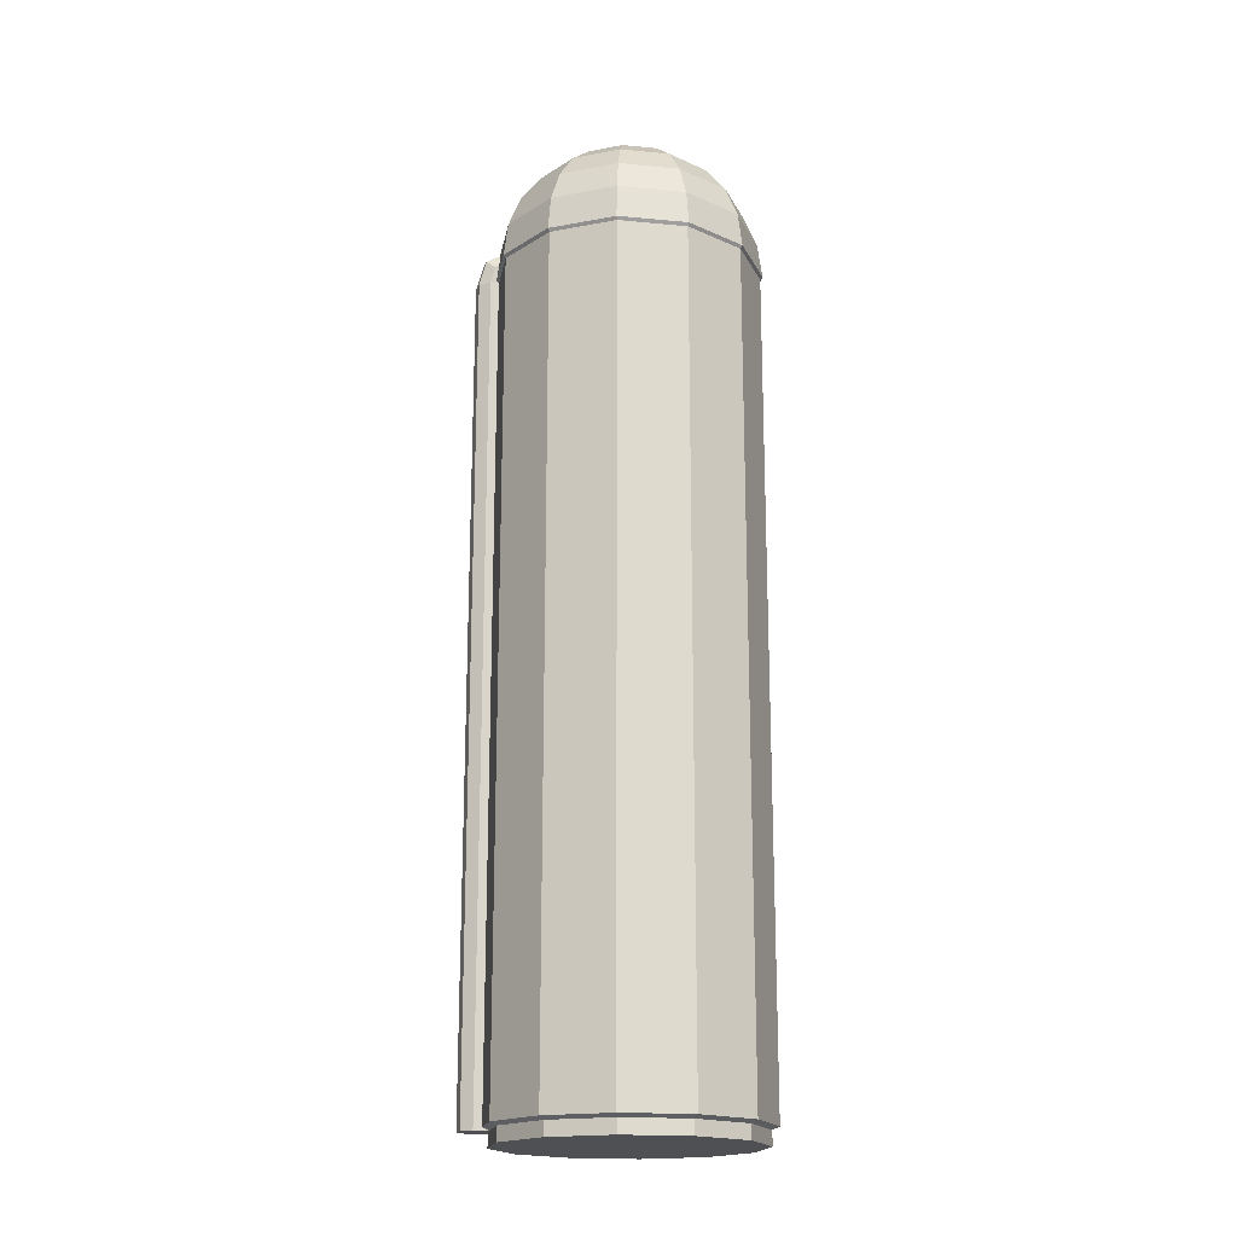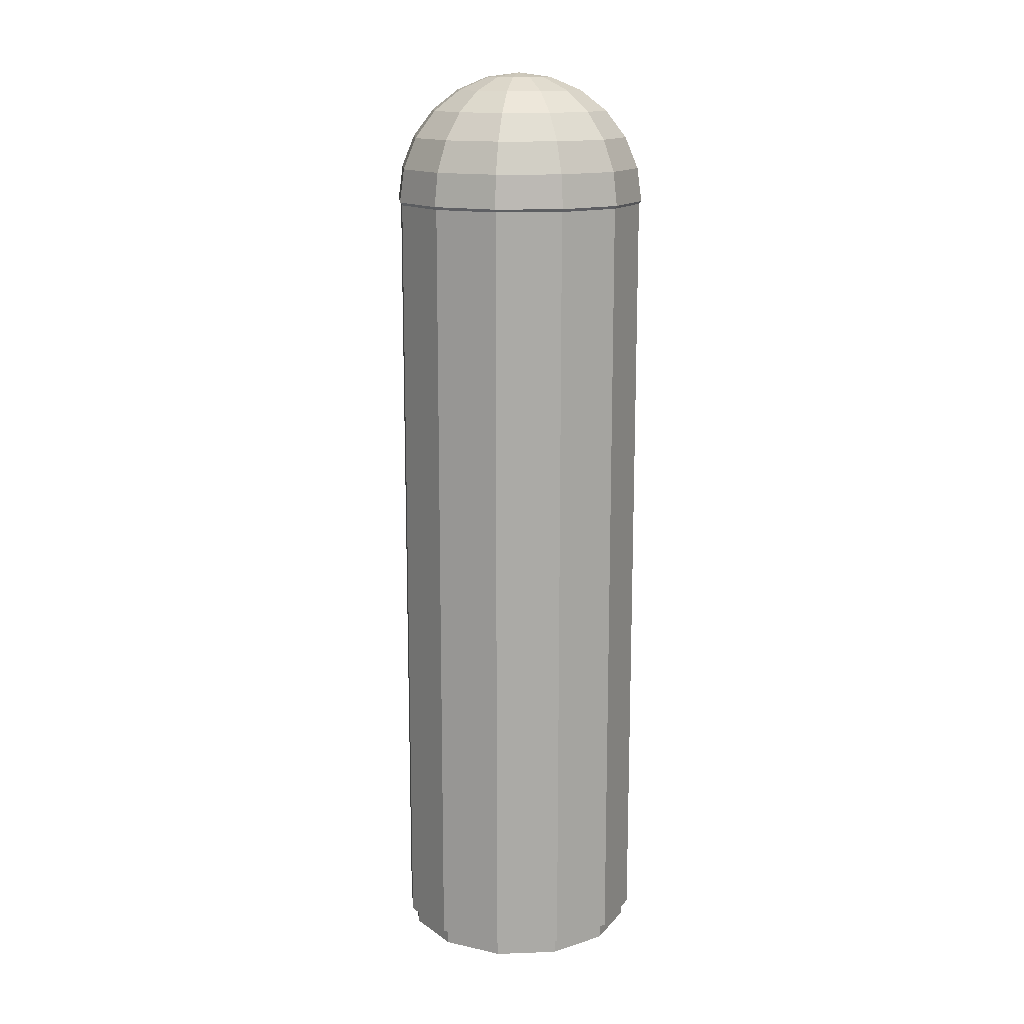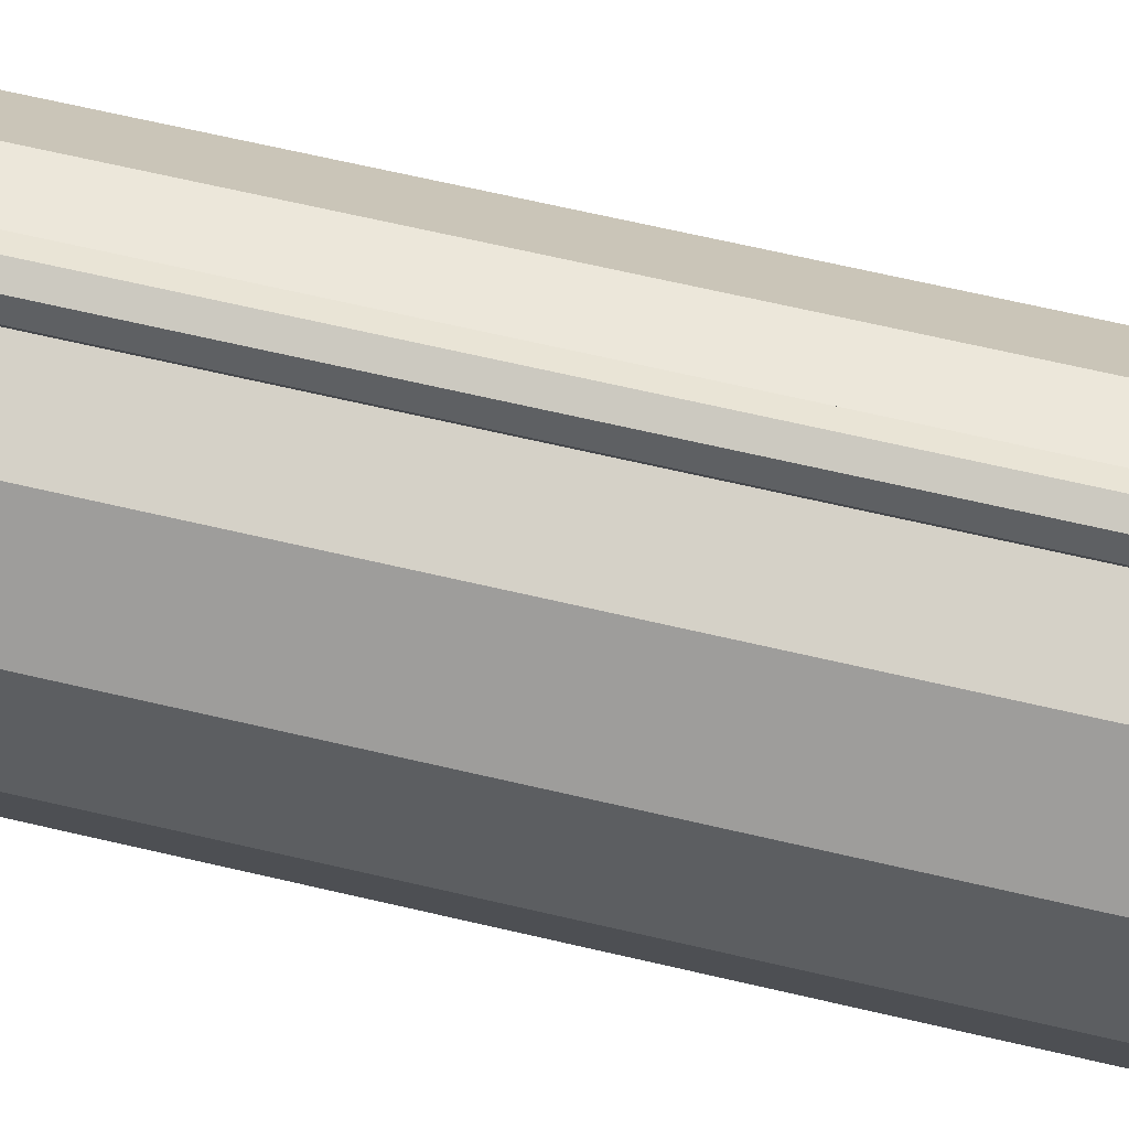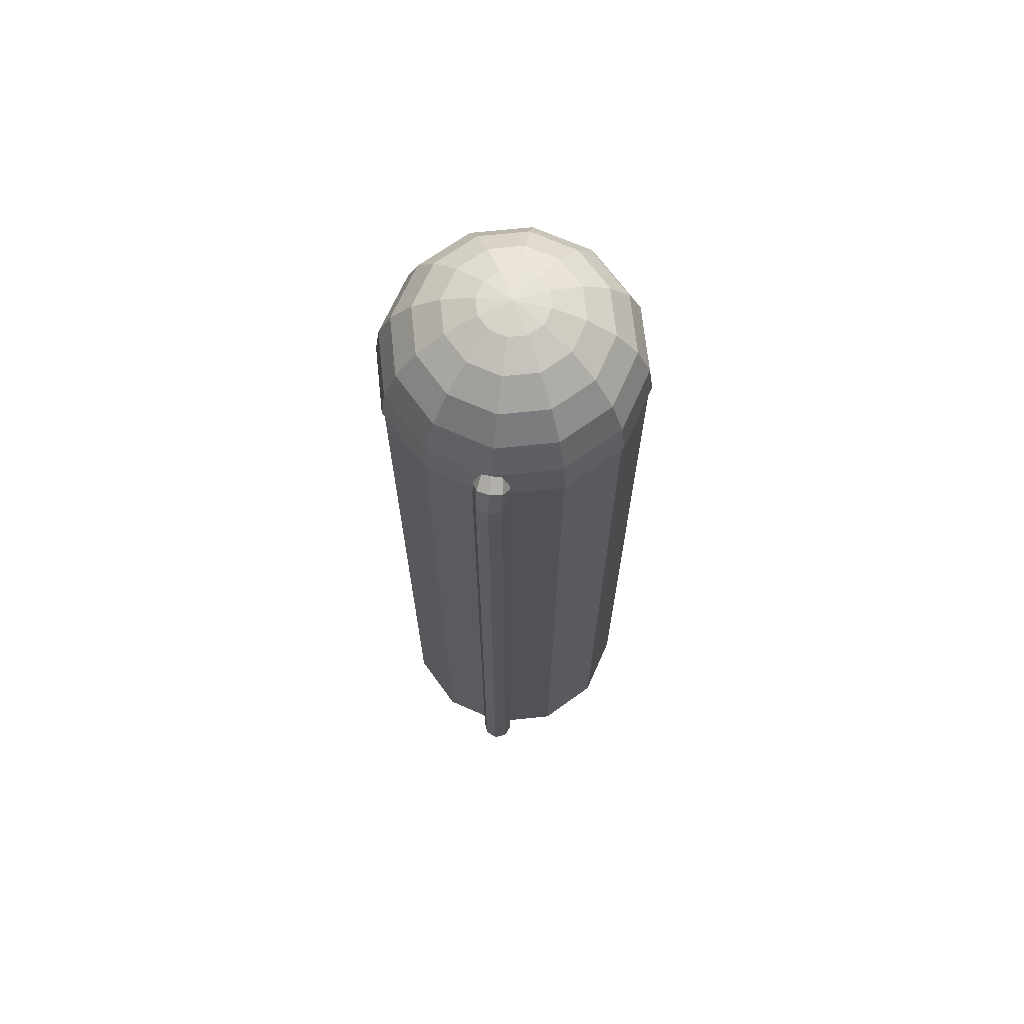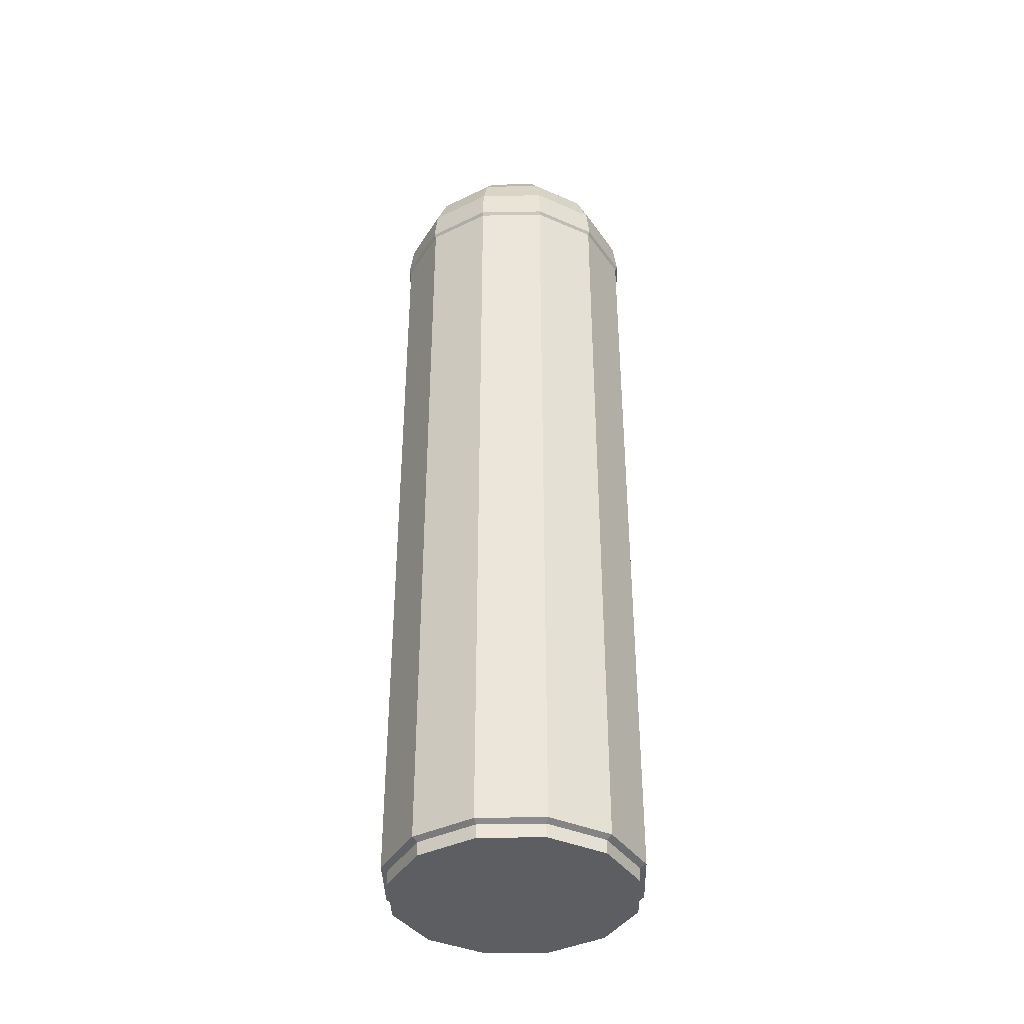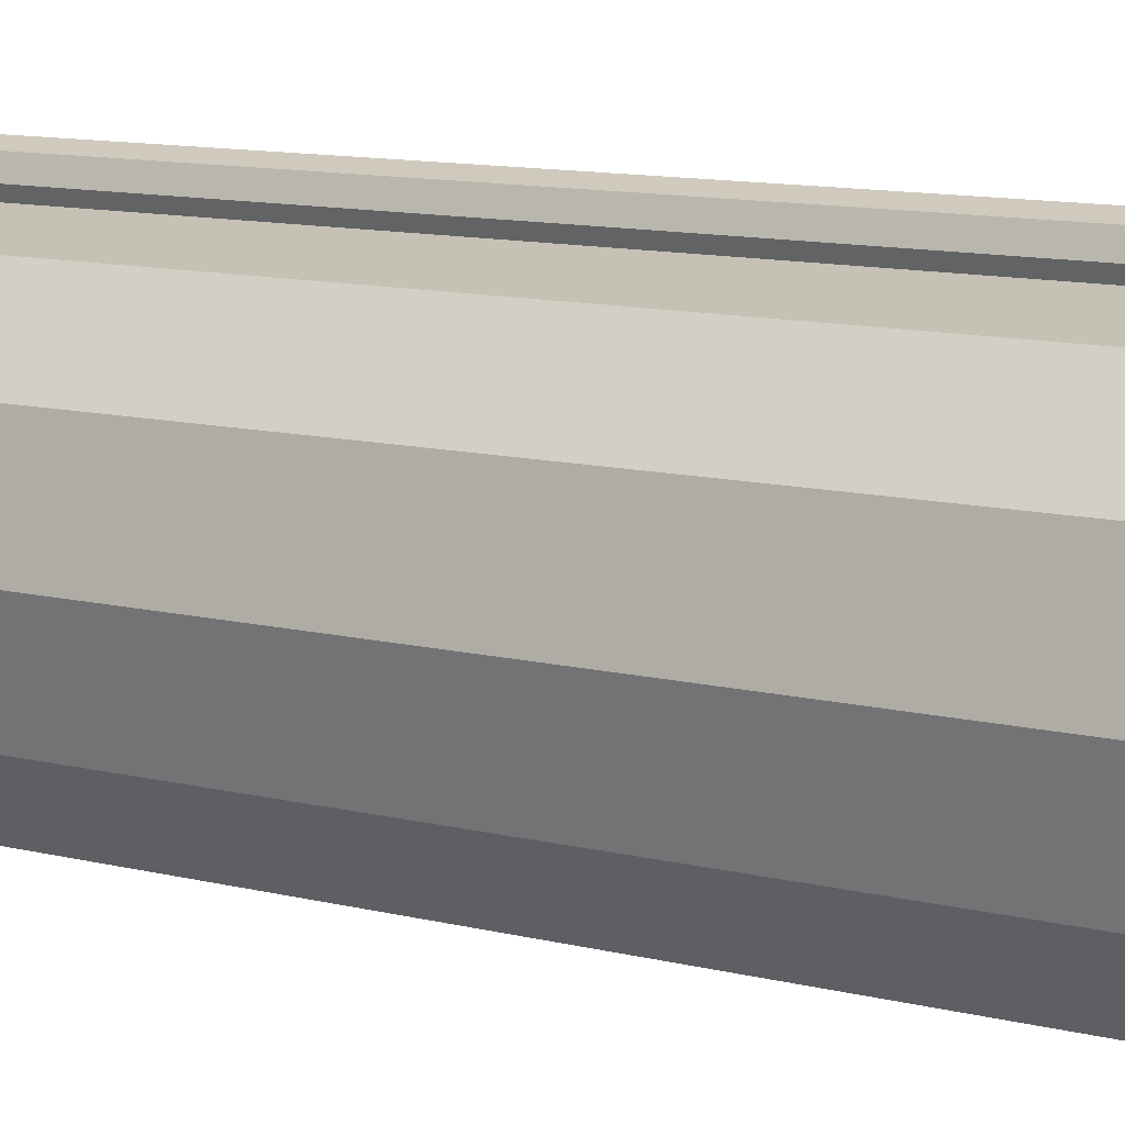
<metadata>
{"format":"obj","ext":"obj","renderer":"f3d","projection":"perspective","resolution":1024,"background":"white","views":[{"elev":-18.6,"azim":94.8,"up":"+Y"},{"elev":14.6,"azim":130.5,"up":"+Y"},{"elev":63.1,"azim":-76.4,"up":"+Z"},{"elev":68.4,"azim":9.0,"up":"+Y"},{"elev":-39.0,"azim":166.4,"up":"+Y"},{"elev":8.6,"azim":128.6,"up":"+Z"}]}
</metadata>
<code>
v 23.62 26.74 216.6
v 4e-06 26.74 206.8
v -23.62 26.74 216.6
v -33.4 26.74 240.2
v -23.62 26.74 263.9
v 4e-06 26.74 273.6
v 23.62 26.74 263.9
v 33.4 26.74 240.2
v 23.62 1598 216.6
v 4e-06 1598 206.8
v -23.62 1598 216.6
v -33.4 1598 240.2
v -23.62 1598 263.9
v 4e-06 1598 273.6
v 23.62 1598 263.9
v 33.4 1598 240.2
v 4e-06 26.74 240.2
v 23.62 1608 219.1
v 4e-06 1607 205.7
v -23.62 1613 213.4
v -33.4 1630 232
v -23.62 1646 250.5
v 4e-06 1653 258.2
v 23.62 1646 250.5
v 33.4 1630 232
v 16.29 1628 199.1
v 6e-06 1619 196.7
v 6e-06 1649 208.8
v -16.29 1628 199.1
v -23.03 1649 204.8
v -16.29 1670 210.5
v 6e-06 1678 212.9
v 16.29 1670 210.5
v 23.03 1649 204.8
v 221.4 1604 -145.8
v 127.8 1604 -239.4
v 0 1604 -273.6
v -127.8 1604 -239.4
v -221.4 1604 -145.8
v -255.6 1604 -18.04
v -221.4 1604 109.8
v -127.8 1604 203.3
v 0 1604 237.6
v 127.8 1604 203.3
v 221.4 1604 109.8
v 255.6 1604 -18.04
v 213.6 1670 -141.4
v 123.3 1670 -231.7
v 0 1670 -264.7
v -123.3 1670 -231.7
v -213.6 1670 -141.4
v -246.7 1670 -18.04
v -213.6 1670 105.3
v -123.3 1670 195.6
v 0 1670 228.6
v 123.3 1670 195.6
v 213.6 1670 105.3
v 246.7 1670 -18.04
v 191.5 1732 -128.6
v 110.6 1732 -209.6
v 0 1732 -239.2
v -110.6 1732 -209.6
v -191.5 1732 -128.6
v -221.1 1732 -18.04
v -191.5 1732 92.53
v -110.6 1732 173.5
v 0 1732 203.1
v 110.6 1732 173.5
v 191.5 1732 92.53
v 221.1 1732 -18.04
v 156.4 1784 -108.3
v 90.28 1784 -174.4
v 0 1784 -198.6
v -90.28 1784 -174.4
v -156.4 1784 -108.3
v -180.6 1784 -18.04
v -156.4 1784 72.24
v -90.28 1784 138.3
v 0 1784 162.5
v 90.28 1784 138.3
v 156.4 1784 72.24
v 180.6 1784 -18.04
v 110.6 1825 -81.88
v 63.84 1825 -128.6
v 0 1825 -145.7
v -63.84 1825 -128.6
v -110.6 1825 -81.88
v -127.7 1825 -18.04
v -110.6 1825 45.8
v -63.84 1825 92.53
v 0 1825 109.6
v 63.84 1825 92.53
v 110.6 1825 45.8
v 127.7 1825 -18.04
v 57.24 1851 -51.09
v 33.05 1851 -75.28
v 0 1851 -84.13
v -33.05 1851 -75.28
v -57.24 1851 -51.09
v -66.09 1851 -18.04
v -57.24 1851 15
v -33.05 1851 39.19
v 0 1851 48.05
v 33.05 1851 39.19
v 57.24 1851 15
v 66.09 1851 -18.04
v 0 1859 -18.04
v 206.2 0 -137.1
v 119.1 0 -224.3
v 0 0 -256.2
v -119.1 0 -224.3
v -206.2 0 -137.1
v -238.1 0 -18.04
v -206.2 0 101
v -119.1 0 188.2
v 0 0 220.1
v 119.1 0 188.2
v 206.2 0 101
v 238.1 0 -18.04
v 217.4 1598 -143.6
v 125.5 1598 -235.5
v 0 1598 -269.1
v -125.5 1598 -235.5
v -217.4 1598 -143.6
v -251.1 1598 -18.04
v -217.4 1598 107.5
v -125.5 1598 199.4
v 0 1598 233
v 125.5 1598 199.4
v 217.4 1598 107.5
v 251.1 1598 -18.04
v 0 0 -18.04
v -119.1 26.74 188.2
v 0 26.74 220.1
v 119.1 26.74 188.2
v 206.2 26.74 101
v 238.1 26.74 -18.04
v 206.2 26.74 -137.1
v 119.1 26.74 -224.3
v 0 26.74 -256.2
v -119.1 26.74 -224.3
v -206.2 26.74 -137.1
v -238.1 26.74 -18.04
v -206.2 26.74 101
v -251.1 32.53 -18.04
v -217.4 32.53 -143.6
v -125.5 32.53 -235.5
v 0 32.53 -269.1
v 125.5 32.53 -235.5
v 217.4 32.53 -143.6
v 251.1 32.53 -18.04
v 217.4 32.53 107.5
v 125.5 32.53 199.4
v 0 32.53 233
v -125.5 32.53 199.4
v -217.4 32.53 107.5
f 1 2 10 9
f 2 3 11 10
f 3 4 12 11
f 4 5 13 12
f 5 6 14 13
f 6 7 15 14
f 7 8 16 15
f 8 1 9 16
f 2 1 17
f 3 2 17
f 4 3 17
f 5 4 17
f 6 5 17
f 7 6 17
f 8 7 17
f 1 8 17
f 26 27 28
f 27 29 28
f 29 30 28
f 30 31 28
f 31 32 28
f 32 33 28
f 33 34 28
f 34 26 28
f 9 10 19 18
f 10 11 20 19
f 11 12 21 20
f 12 13 22 21
f 13 14 23 22
f 14 15 24 23
f 15 16 25 24
f 16 9 18 25
f 18 19 27 26
f 19 20 29 27
f 20 21 30 29
f 21 22 31 30
f 22 23 32 31
f 23 24 33 32
f 24 25 34 33
f 25 18 26 34
f 35 36 48 47
f 36 37 49 48
f 37 38 50 49
f 38 39 51 50
f 39 40 52 51
f 40 41 53 52
f 41 42 54 53
f 42 43 55 54
f 43 44 56 55
f 44 45 57 56
f 45 46 58 57
f 46 35 47 58
f 47 48 60 59
f 48 49 61 60
f 49 50 62 61
f 50 51 63 62
f 51 52 64 63
f 52 53 65 64
f 53 54 66 65
f 54 55 67 66
f 55 56 68 67
f 56 57 69 68
f 57 58 70 69
f 58 47 59 70
f 59 60 72 71
f 60 61 73 72
f 61 62 74 73
f 62 63 75 74
f 63 64 76 75
f 64 65 77 76
f 65 66 78 77
f 66 67 79 78
f 67 68 80 79
f 68 69 81 80
f 69 70 82 81
f 70 59 71 82
f 71 72 84 83
f 72 73 85 84
f 73 74 86 85
f 74 75 87 86
f 75 76 88 87
f 76 77 89 88
f 77 78 90 89
f 78 79 91 90
f 79 80 92 91
f 80 81 93 92
f 81 82 94 93
f 82 71 83 94
f 83 84 96 95
f 84 85 97 96
f 85 86 98 97
f 86 87 99 98
f 87 88 100 99
f 88 89 101 100
f 89 90 102 101
f 90 91 103 102
f 91 92 104 103
f 92 93 105 104
f 93 94 106 105
f 94 83 95 106
f 95 96 107
f 96 97 107
f 97 98 107
f 98 99 107
f 99 100 107
f 100 101 107
f 101 102 107
f 102 103 107
f 103 104 107
f 104 105 107
f 105 106 107
f 106 95 107
f 138 139 149 150
f 139 140 148 149
f 140 141 147 148
f 141 142 146 147
f 142 143 145 146
f 143 144 156 145
f 144 133 155 156
f 133 134 154 155
f 134 135 153 154
f 135 136 152 153
f 136 137 151 152
f 137 138 150 151
f 109 108 132
f 110 109 132
f 111 110 132
f 112 111 132
f 113 112 132
f 114 113 132
f 115 114 132
f 116 115 132
f 117 116 132
f 118 117 132
f 119 118 132
f 108 119 132
f 120 121 36 35
f 121 122 37 36
f 122 123 38 37
f 123 124 39 38
f 124 125 40 39
f 125 126 41 40
f 126 127 42 41
f 127 128 43 42
f 128 129 44 43
f 129 130 45 44
f 130 131 46 45
f 131 120 35 46
f 115 116 134 133
f 116 117 135 134
f 117 118 136 135
f 118 119 137 136
f 119 108 138 137
f 108 109 139 138
f 109 110 140 139
f 110 111 141 140
f 111 112 142 141
f 112 113 143 142
f 113 114 144 143
f 114 115 133 144
f 146 145 125 124
f 147 146 124 123
f 148 147 123 122
f 149 148 122 121
f 150 149 121 120
f 151 150 120 131
f 152 151 131 130
f 153 152 130 129
f 154 153 129 128
f 155 154 128 127
f 156 155 127 126
f 145 156 126 125

</code>
